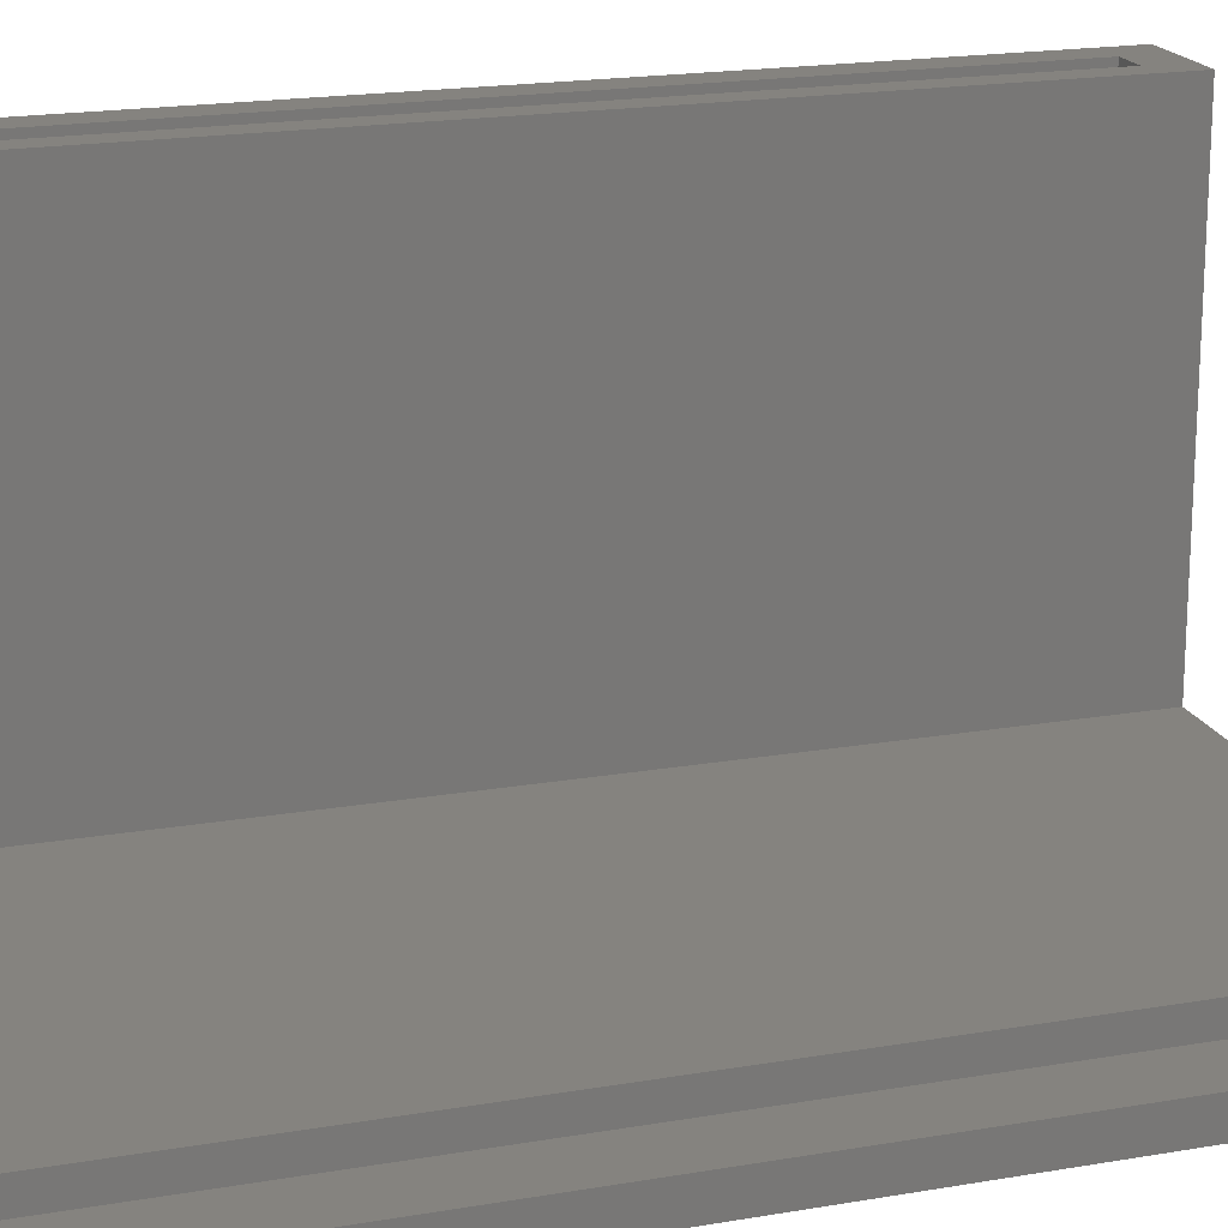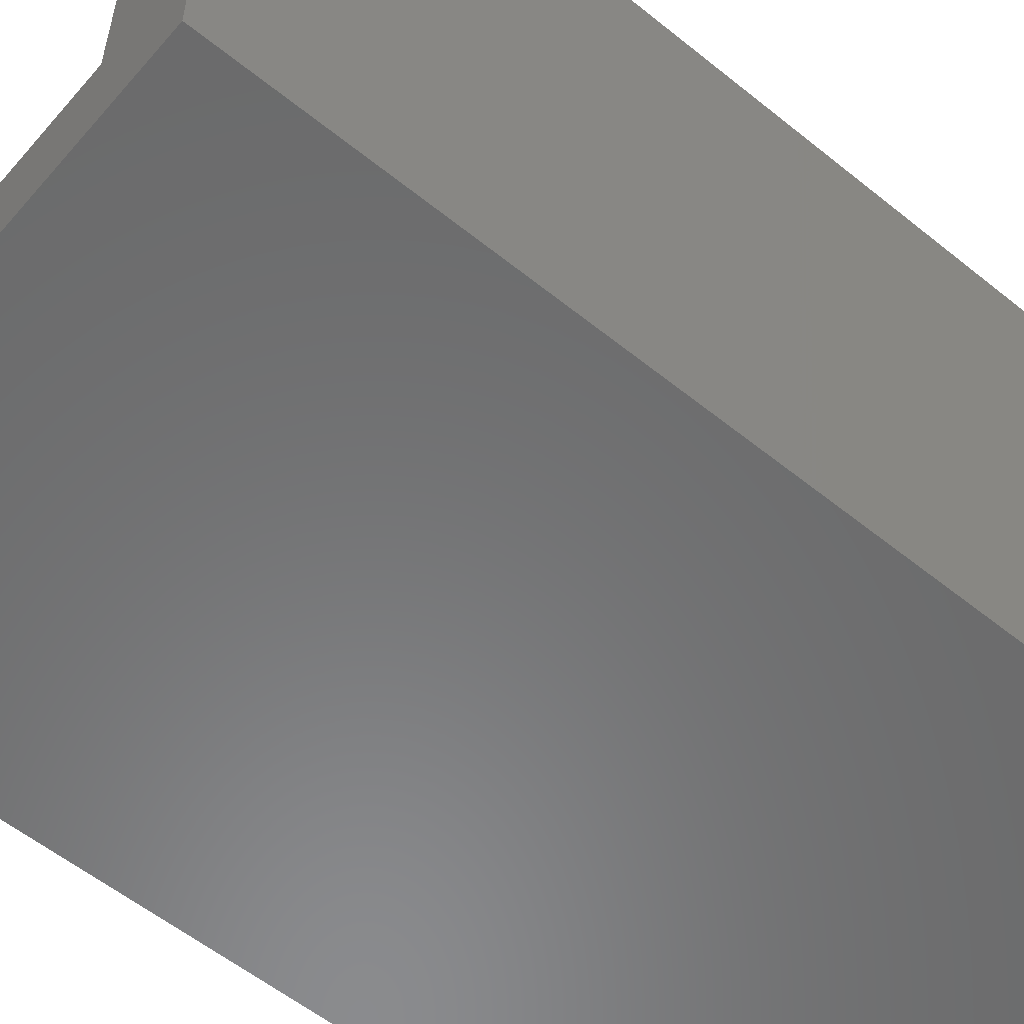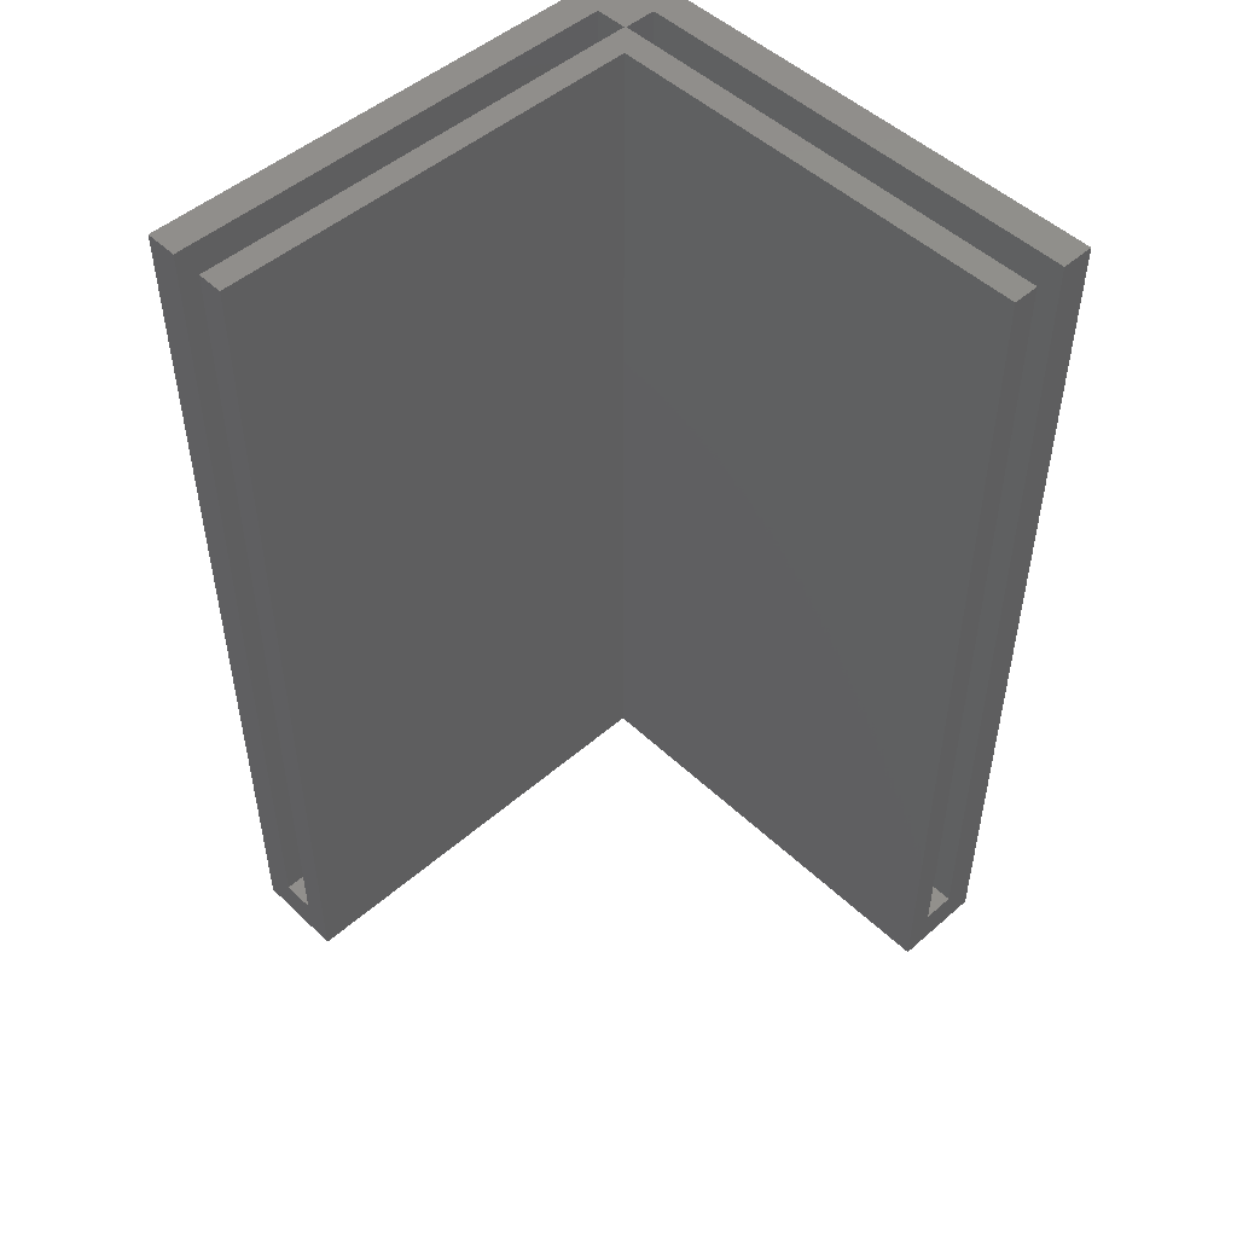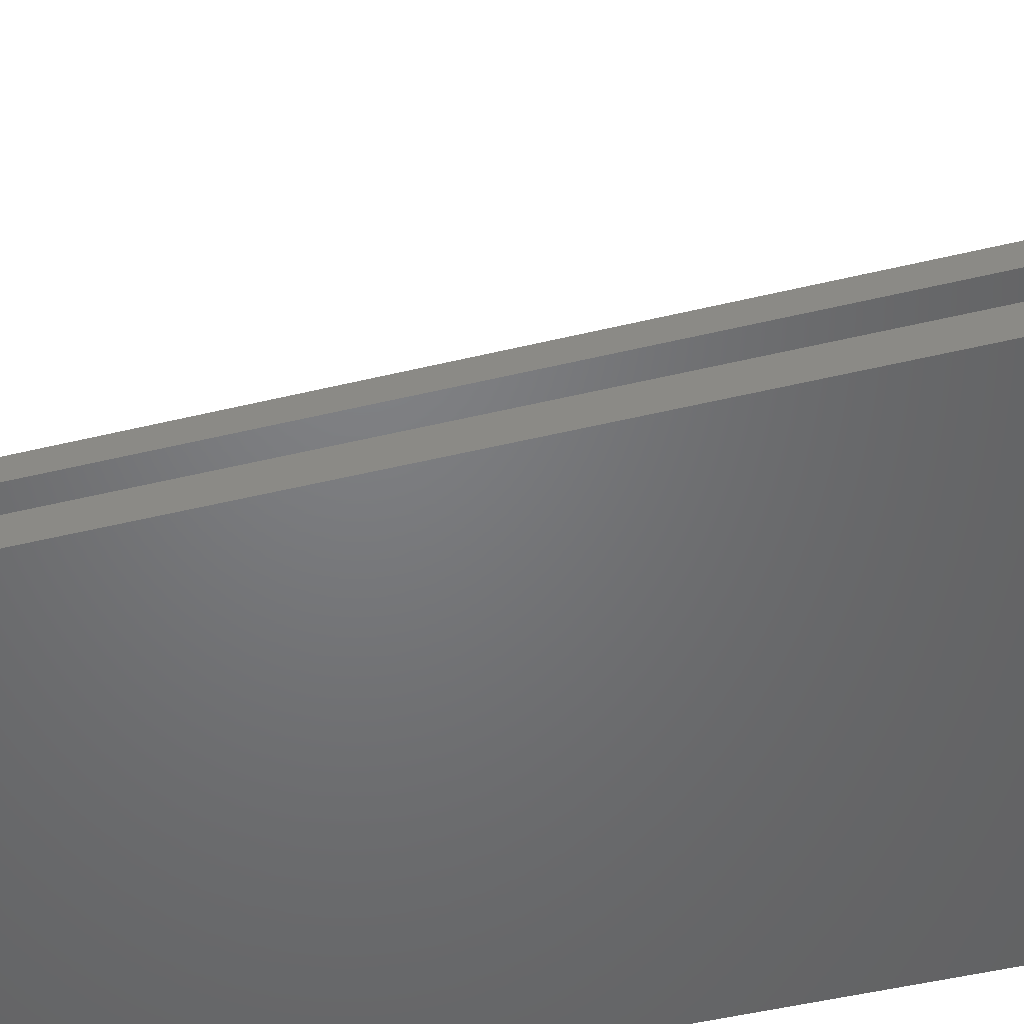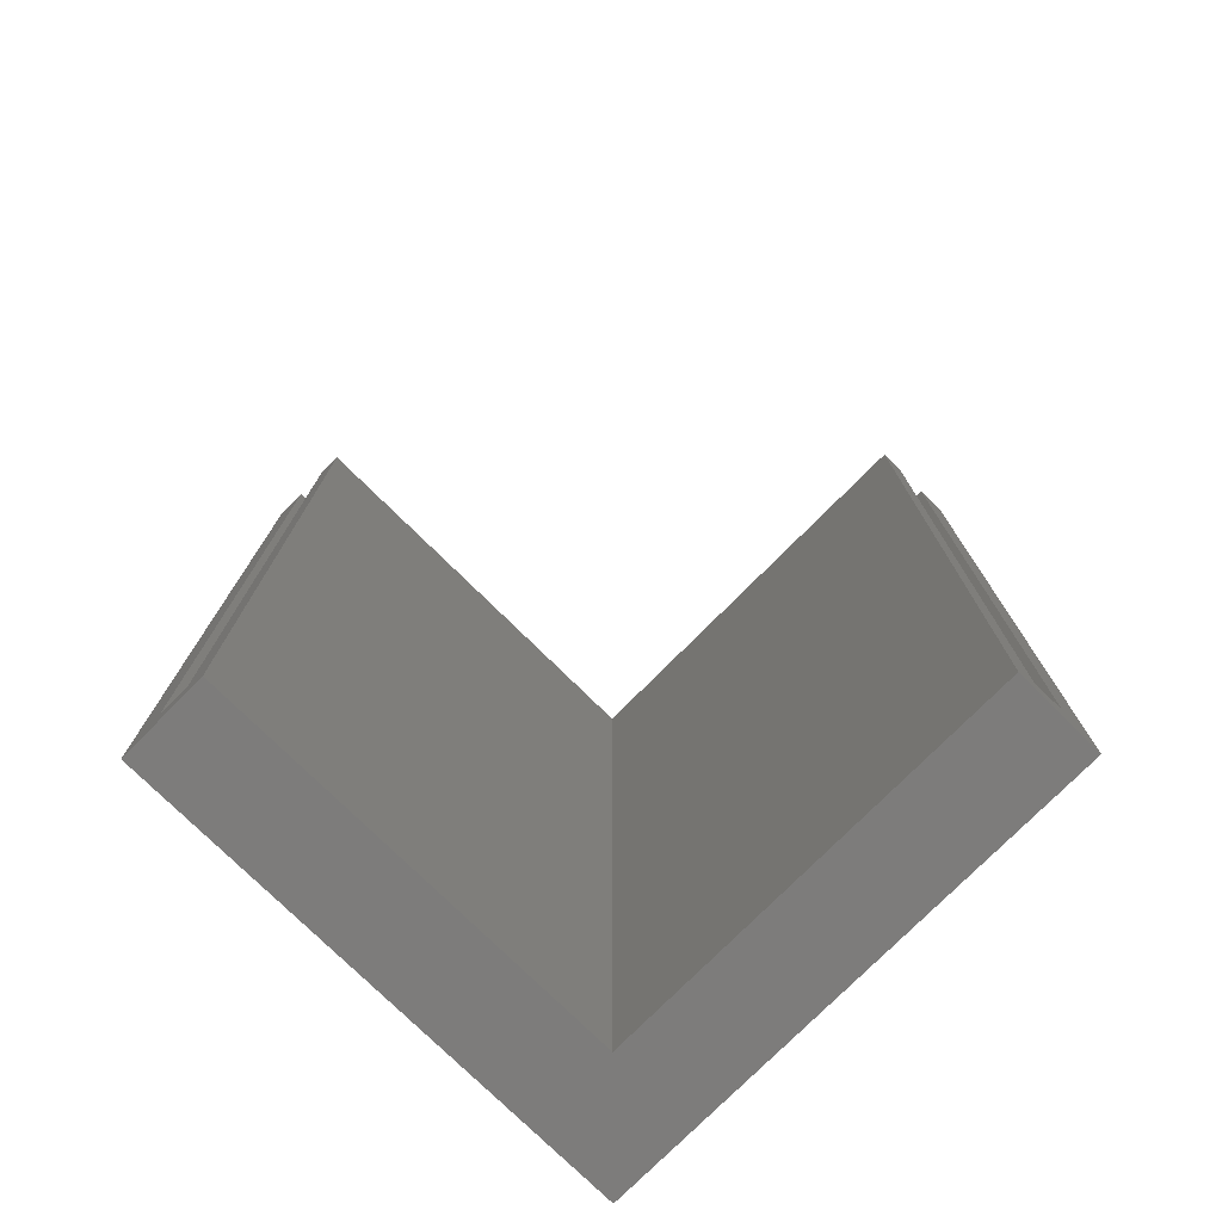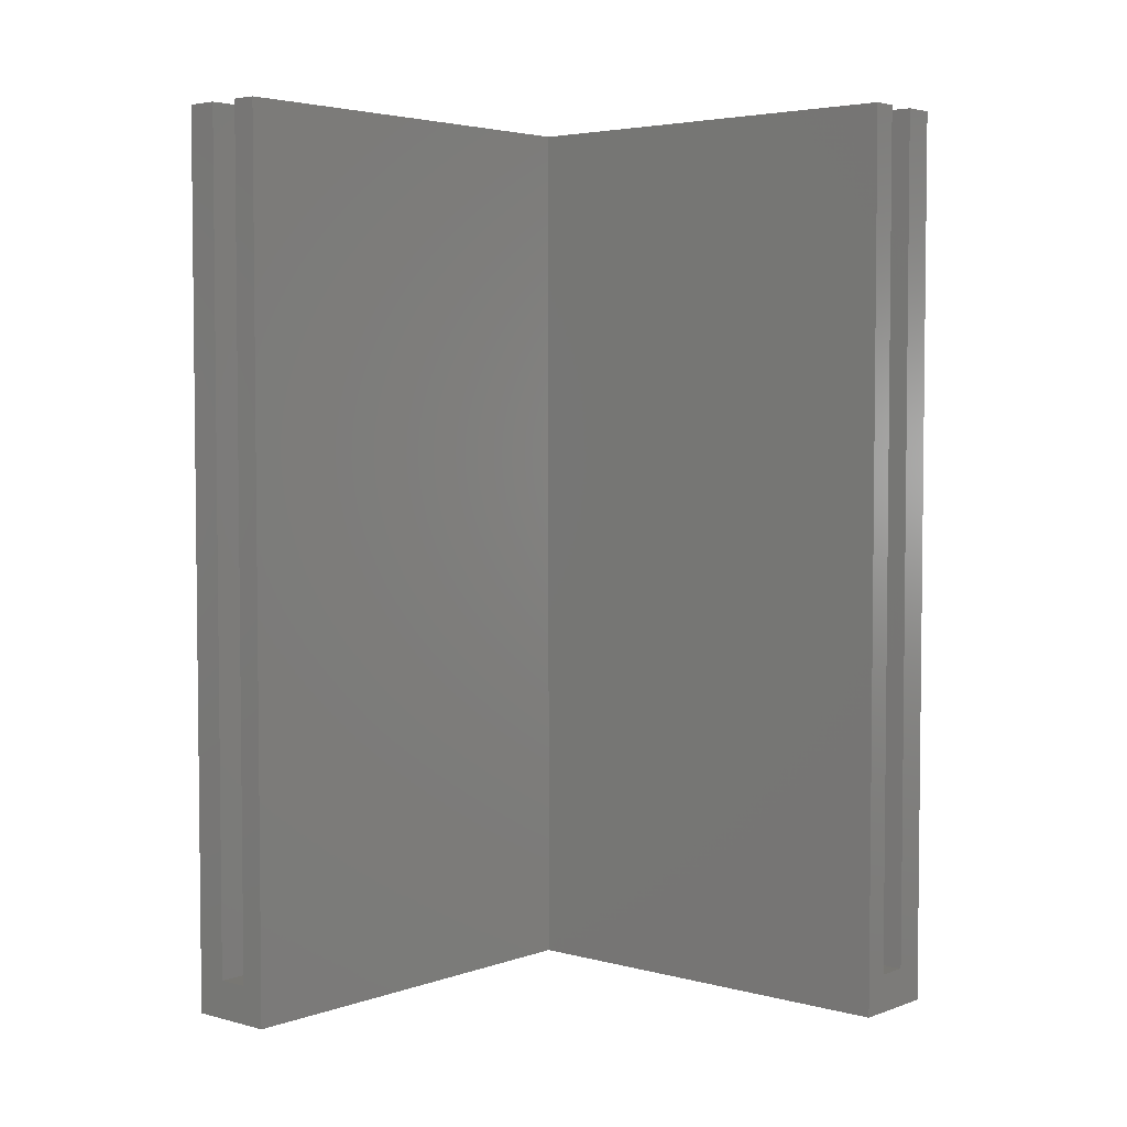
<metadata>
{"format":"stl","ext":"stl","renderer":"f3d","projection":"perspective","resolution":1024,"background":"white","views":[{"elev":18.9,"azim":71.8,"up":"+Y"},{"elev":-56.6,"azim":-130.2,"up":"+Y"},{"elev":49.7,"azim":136.2,"up":"+Z"},{"elev":-50.2,"azim":104.8,"up":"+Y"},{"elev":-76.1,"azim":135.3,"up":"+Z"},{"elev":4.0,"azim":131.0,"up":"+Z"}]}
</metadata>
<code>
# stl→obj: 28 verts, 52 faces
v 0 0 0
v 0 0 70
v 0 40 0
v 0 40 70
v 40 0 0
v 40 0 70
v 40 7 0
v 7 7 0
v 7 40 0
v 2.5 40 3
v 5 40 70
v 5 40 3
v 7 40 70
v 2.5 40 70
v 5.1 2.5 70
v 5 5.1 70
v 5.1 5 70
v 40 5 70
v 7 7 70
v 2.5 5.1 70
v 40 7 70
v 40 2.5 70
v 40 5 3
v 40 2.5 3
v 5 5.1 3
v 2.5 5.1 3
v 5.1 5 3
v 5.1 2.5 3
f 1 2 3
f 3 2 4
f 2 1 5
f 6 2 5
f 7 5 8
f 1 3 8
f 1 8 5
f 8 3 9
f 3 4 10
f 3 10 9
f 11 9 12
f 10 12 9
f 9 11 13
f 10 4 14
f 15 2 6
f 11 16 17
f 17 18 19
f 20 2 15
f 16 15 17
f 11 17 19
f 16 20 15
f 20 14 4
f 4 2 20
f 19 13 11
f 21 19 18
f 22 15 6
f 23 5 7
f 24 22 6
f 21 18 7
f 24 5 23
f 6 5 24
f 18 23 7
f 21 7 19
f 19 7 8
f 9 13 19
f 8 9 19
f 11 12 16
f 16 12 25
f 25 12 10
f 26 25 10
f 10 14 20
f 26 10 20
f 16 25 20
f 20 25 26
f 23 18 17
f 27 23 17
f 27 17 15
f 28 27 15
f 22 24 15
f 15 24 28
f 24 23 27
f 28 24 27

</code>
